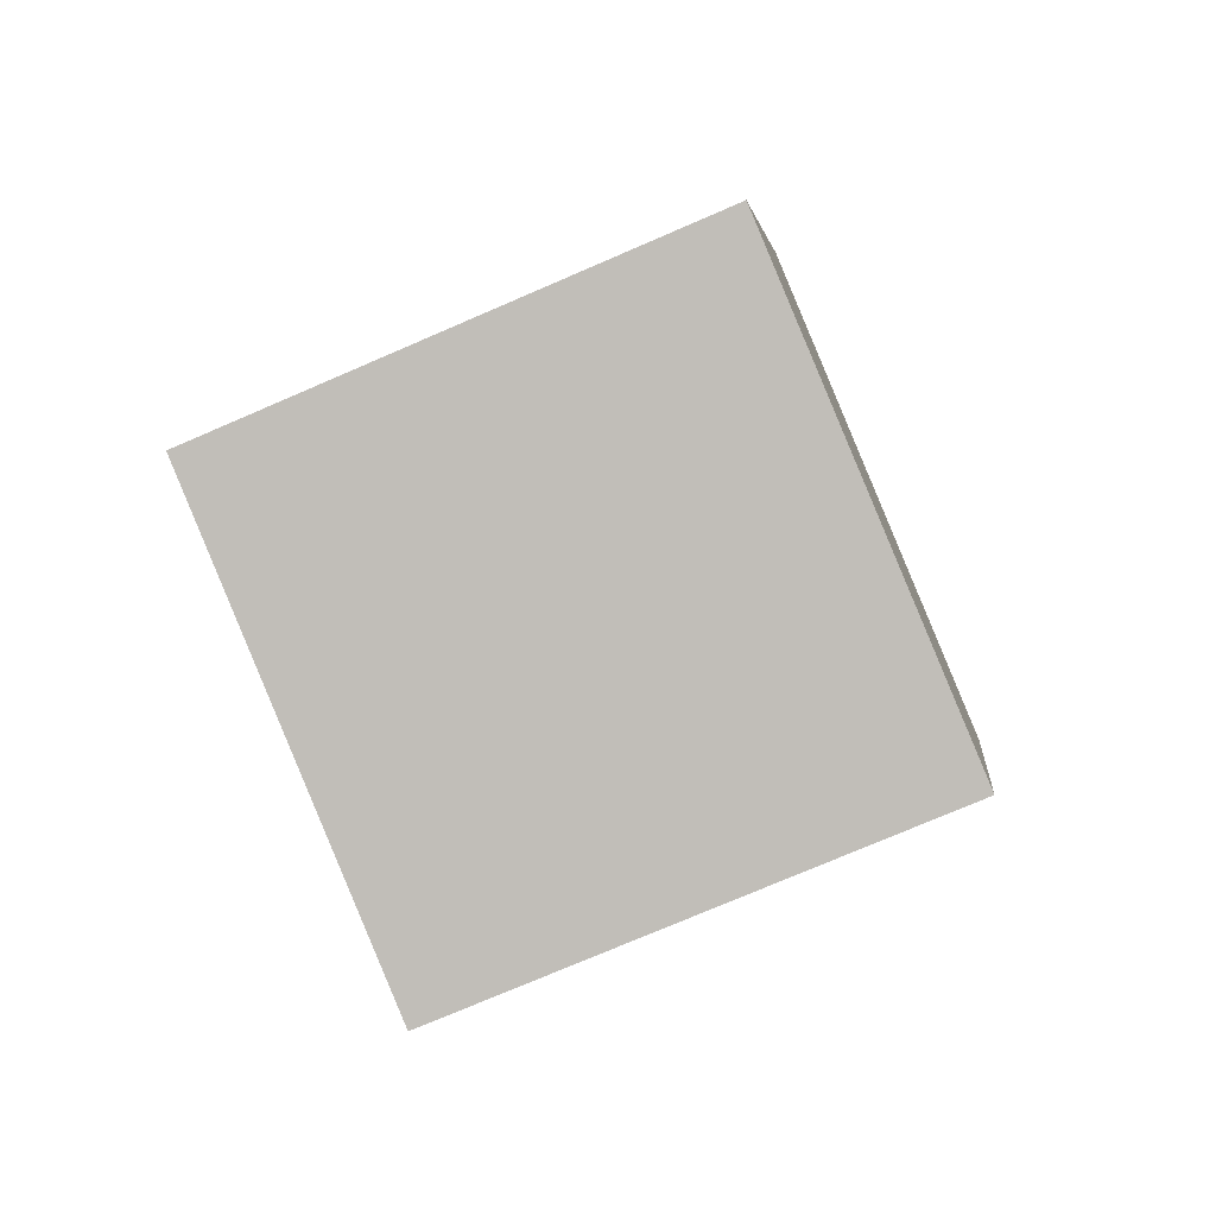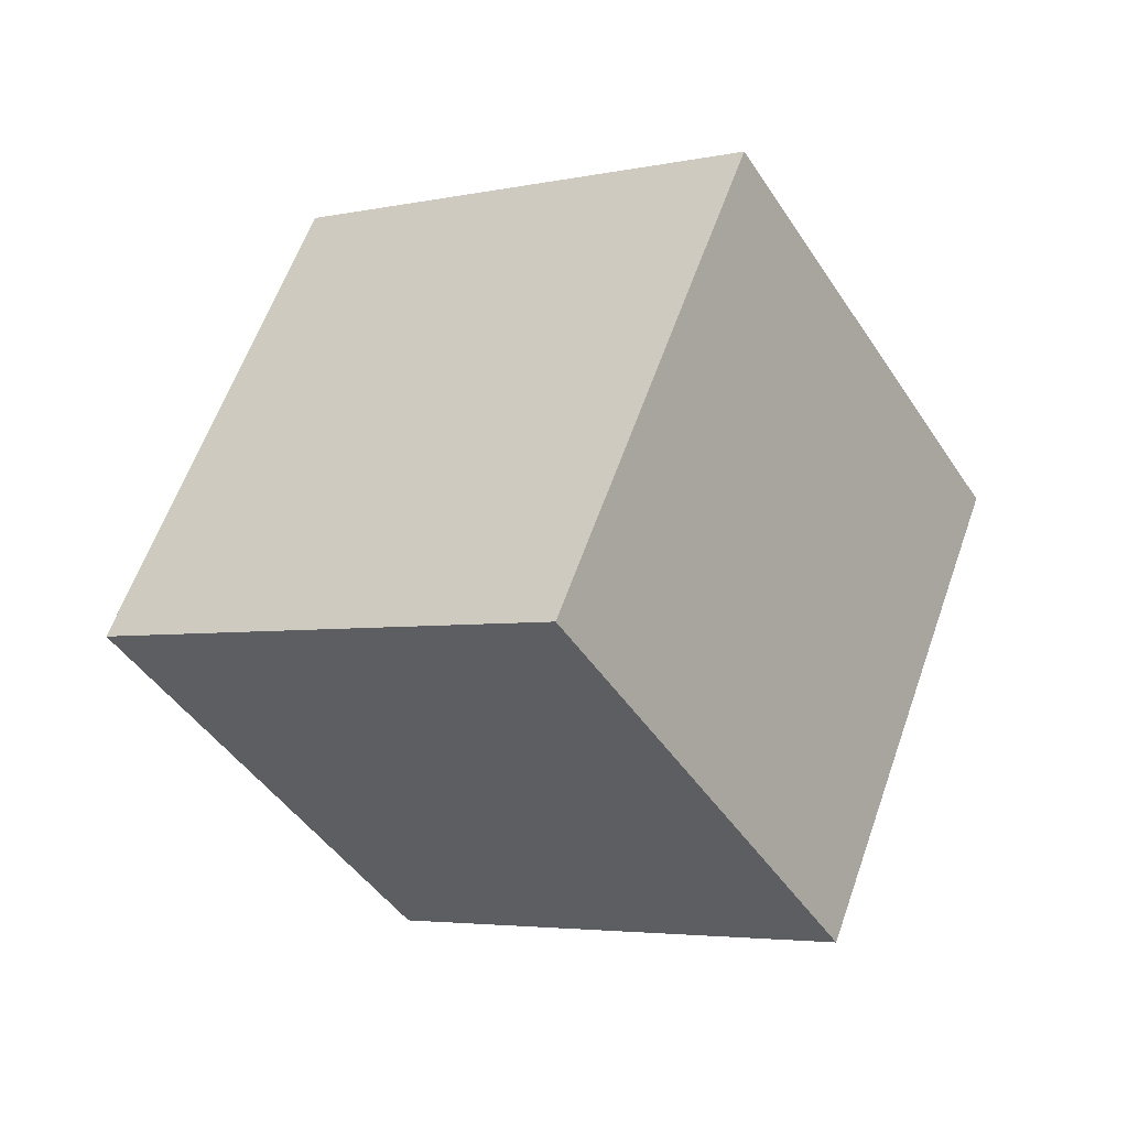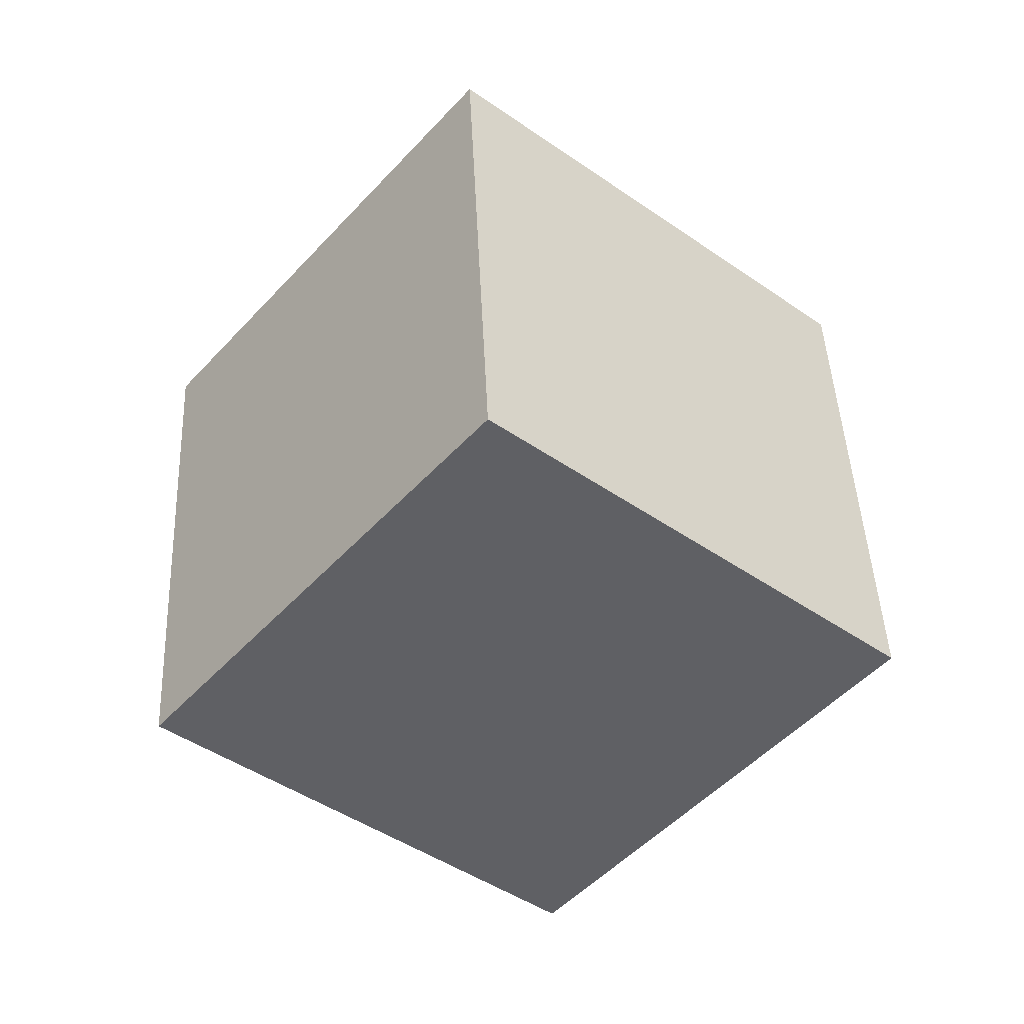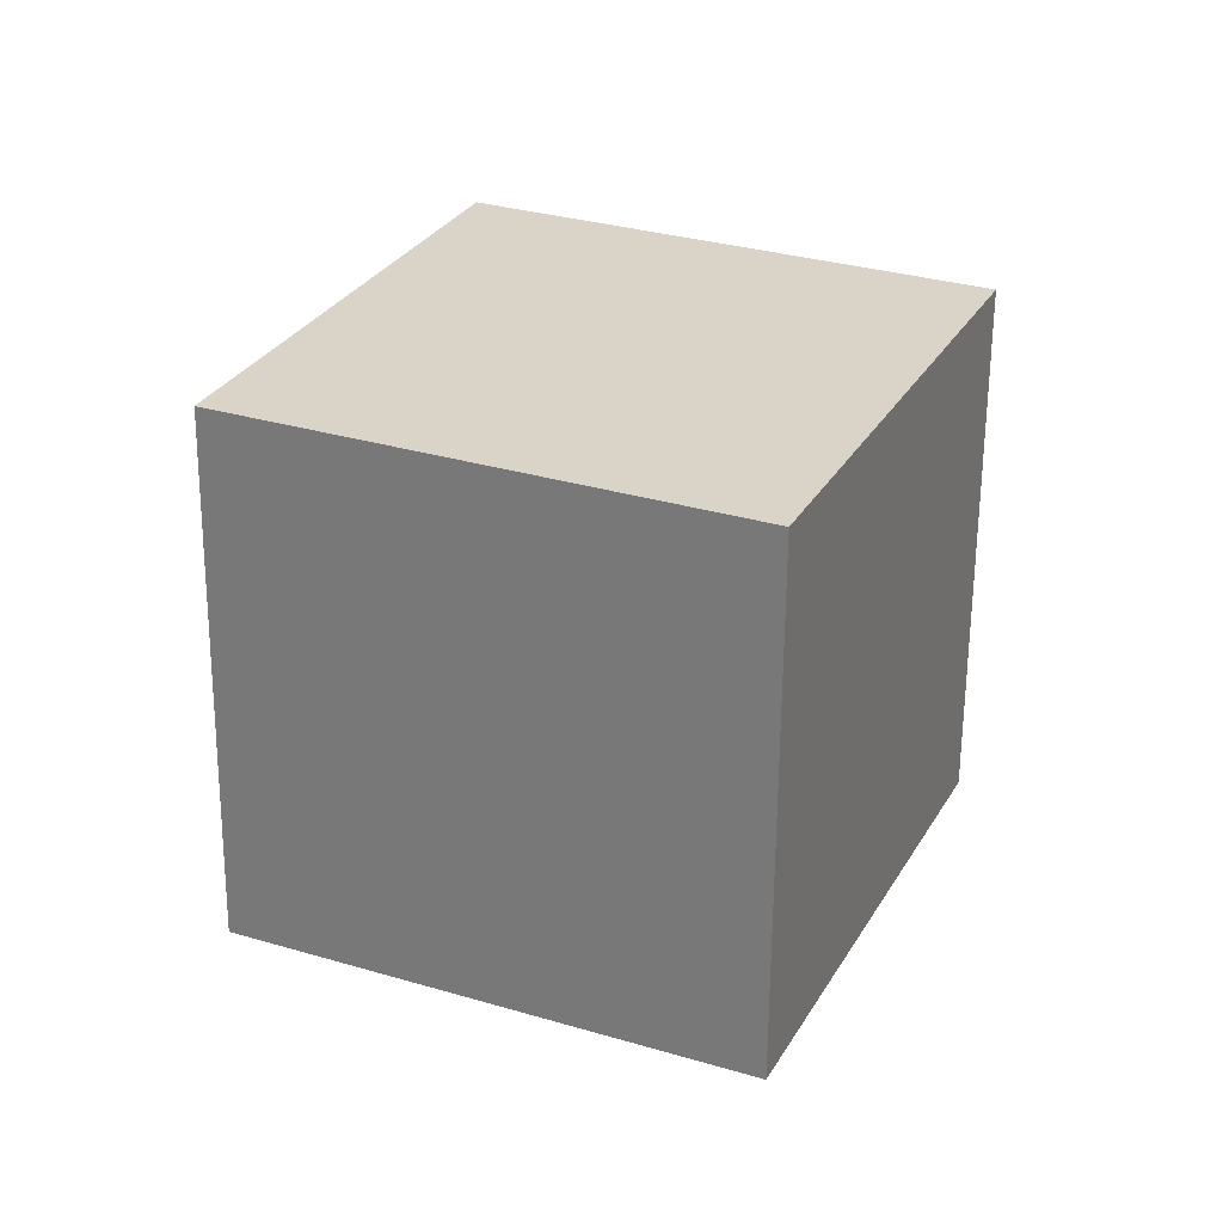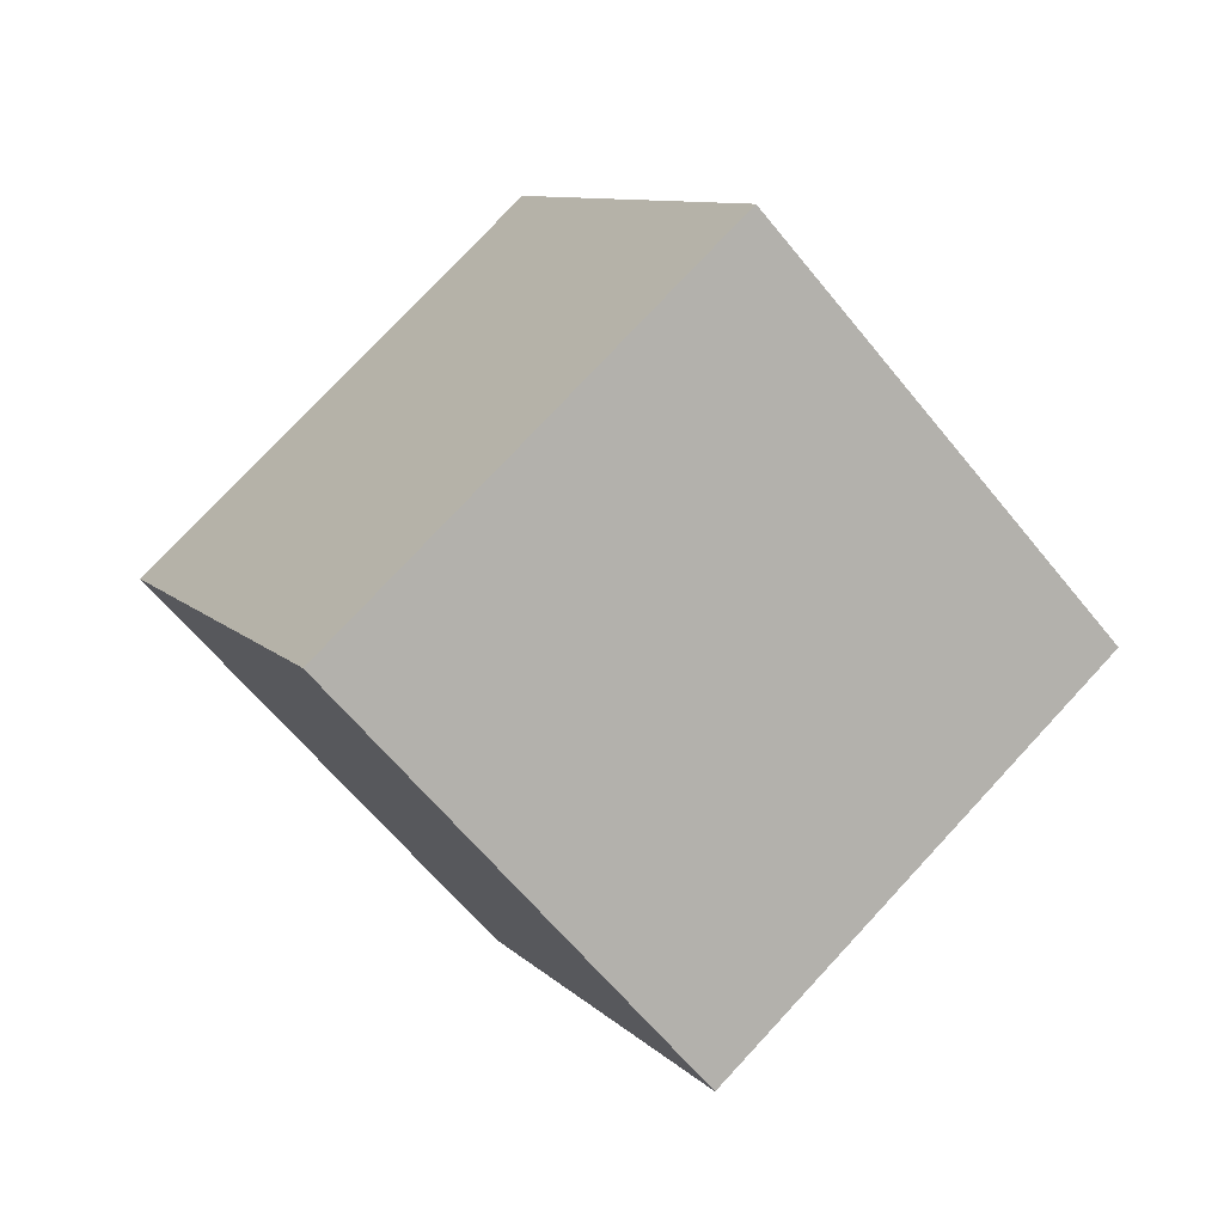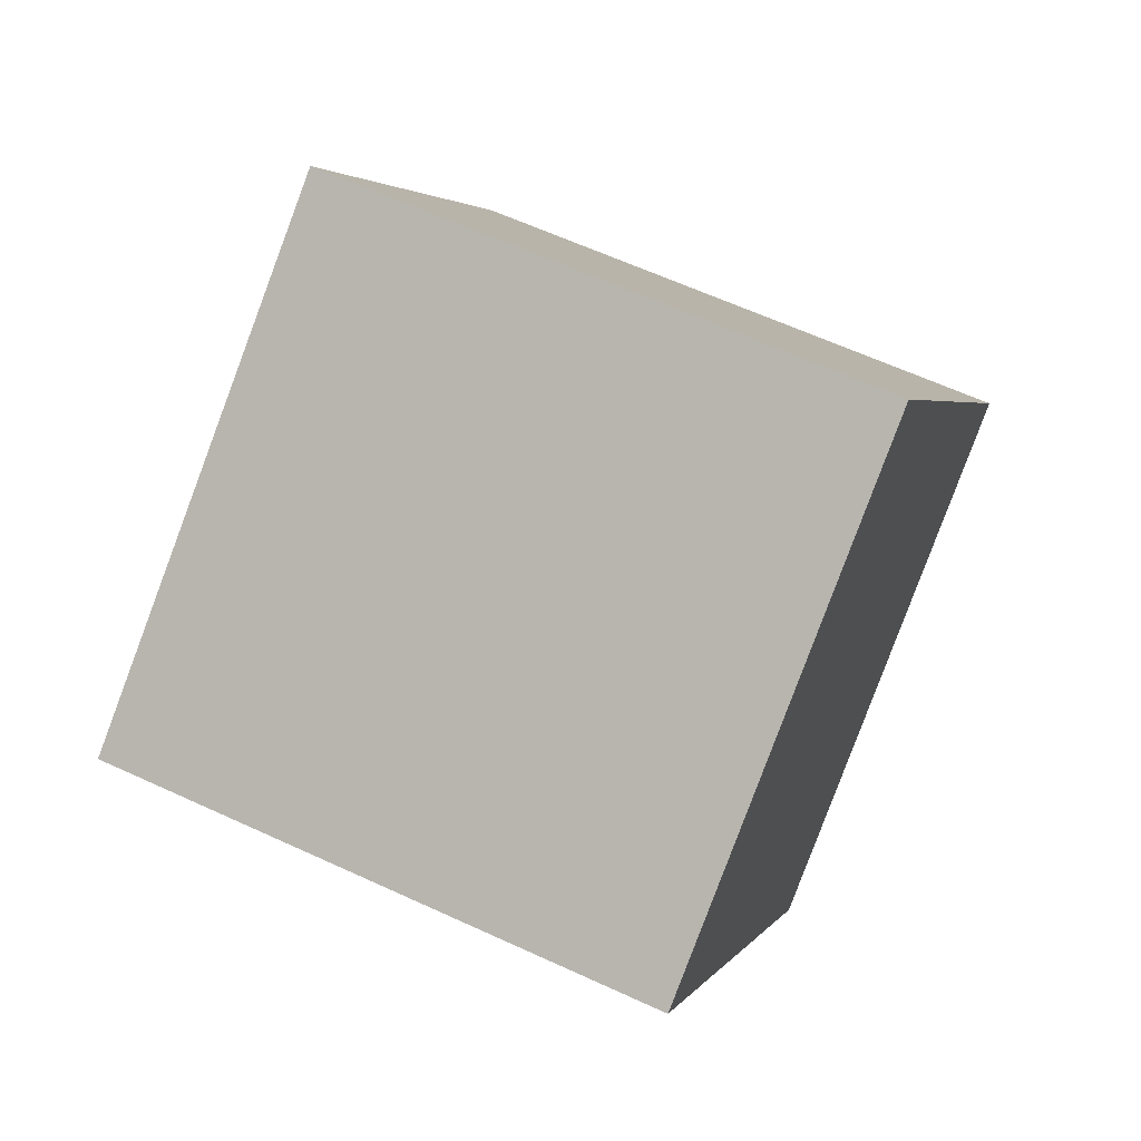
<metadata>
{"format":"obj","ext":"obj","renderer":"f3d","projection":"perspective","resolution":1024,"background":"white","views":[{"elev":49.8,"azim":-108.1,"up":"+Y"},{"elev":79.2,"azim":15.7,"up":"+Y"},{"elev":24.5,"azim":172.8,"up":"+Y"},{"elev":-25.1,"azim":99.9,"up":"+Y"},{"elev":-12.2,"azim":151.2,"up":"+Y"},{"elev":79.4,"azim":-118.8,"up":"+Z"}]}
</metadata>
<code>
o Cube
v 43.23 6.252 35.96
v 48.11 -15.4 -25.48
v -3.599 -54.17 -15.93
v -8.477 -32.52 45.52
v 3.599 54.17 15.93
v 8.477 32.52 -45.52
v -43.23 -6.252 -35.96
v -48.11 15.4 25.48
f 1 2 3 4
f 5 8 7 6
f 1 5 6 2
f 2 6 7 3
f 3 7 8 4
f 5 1 4 8

</code>
